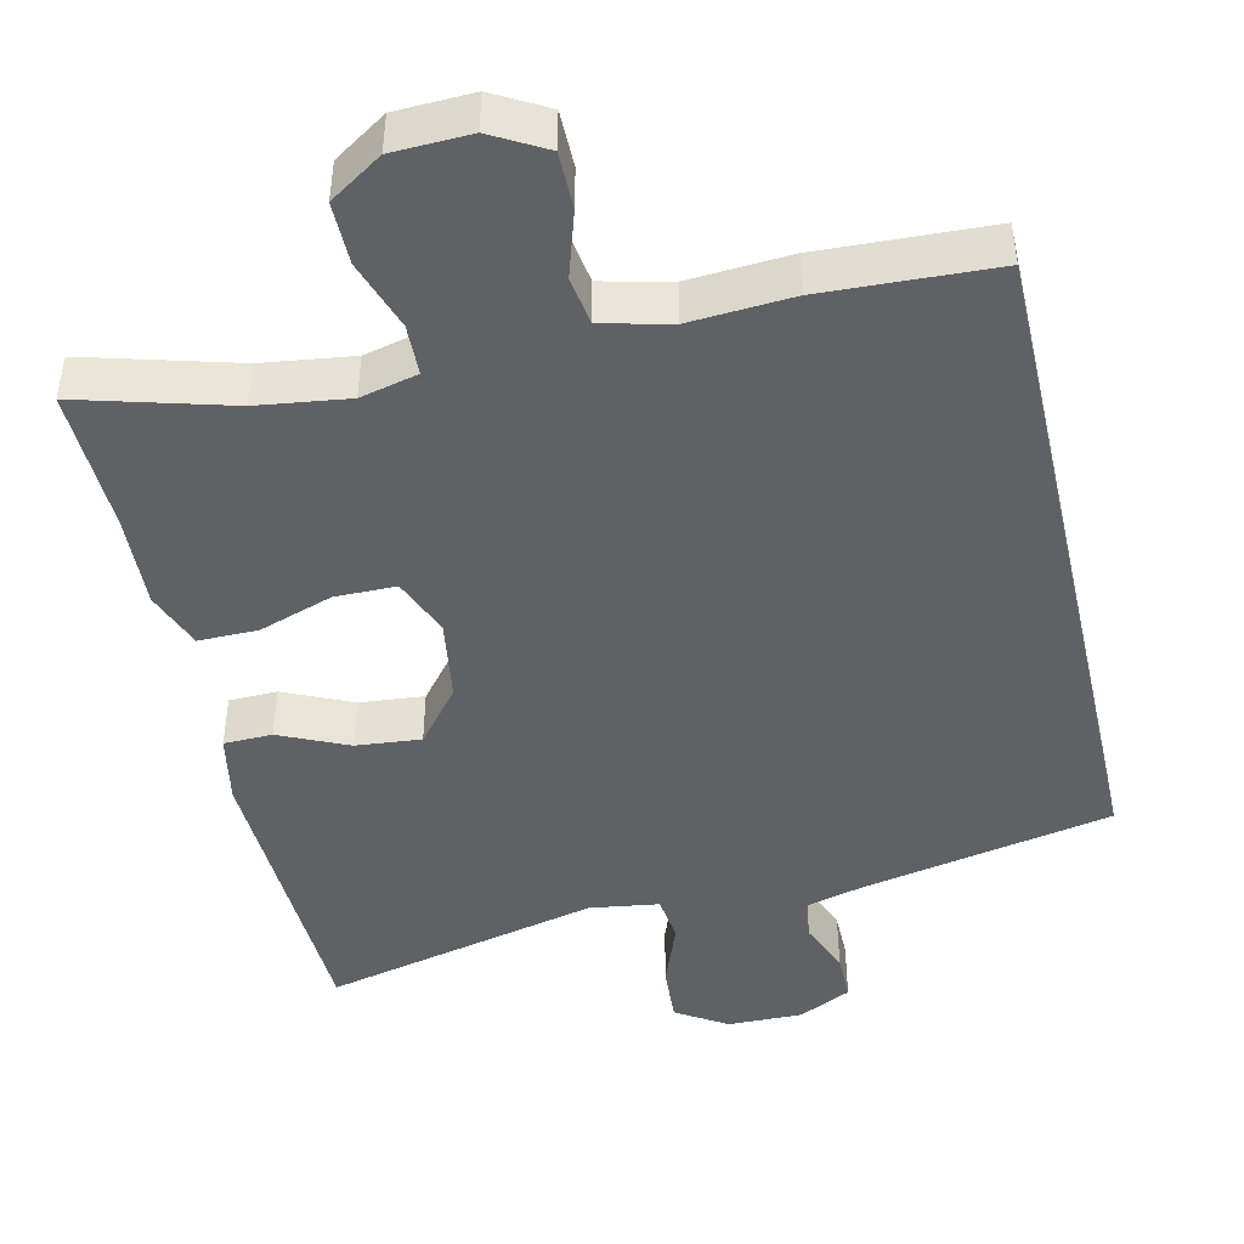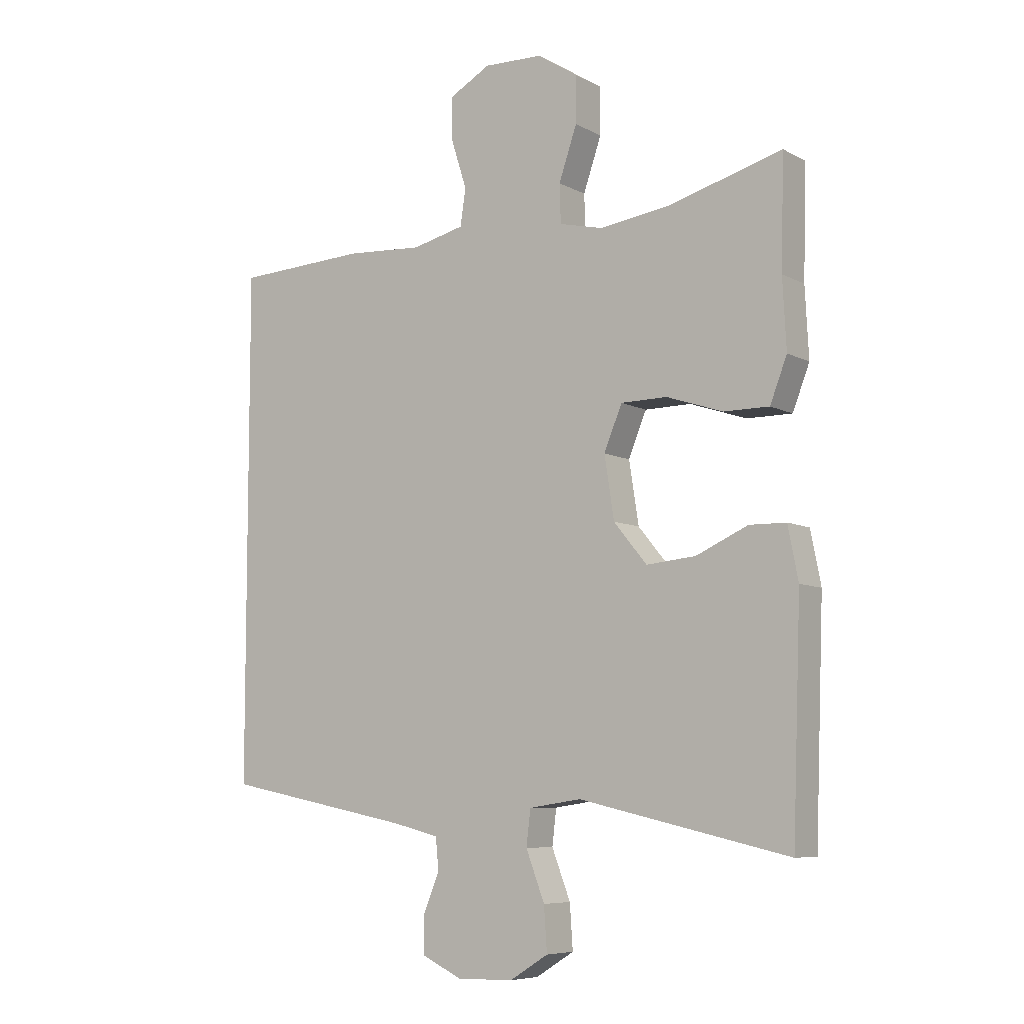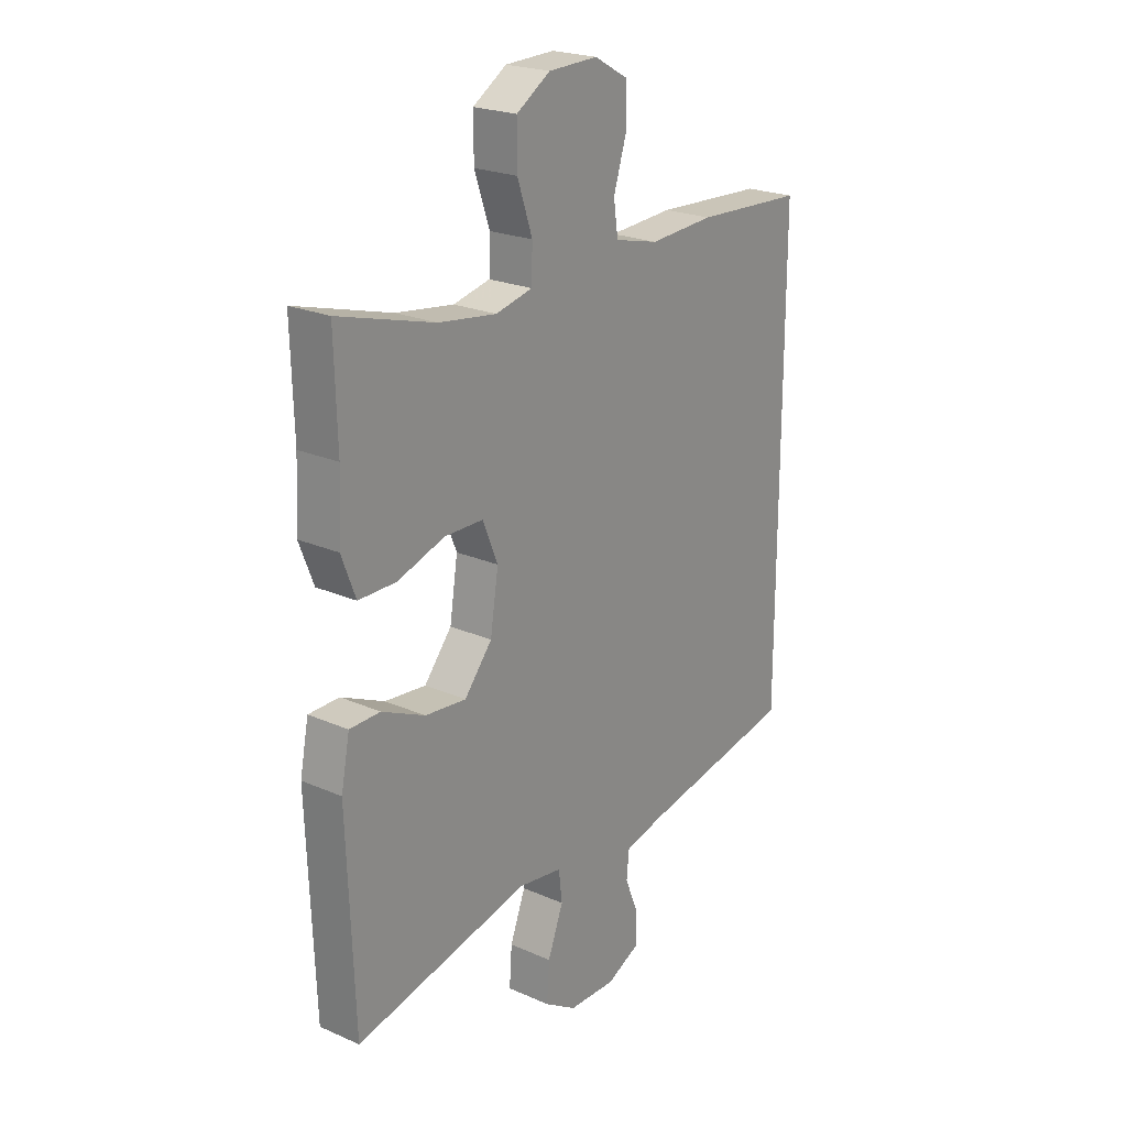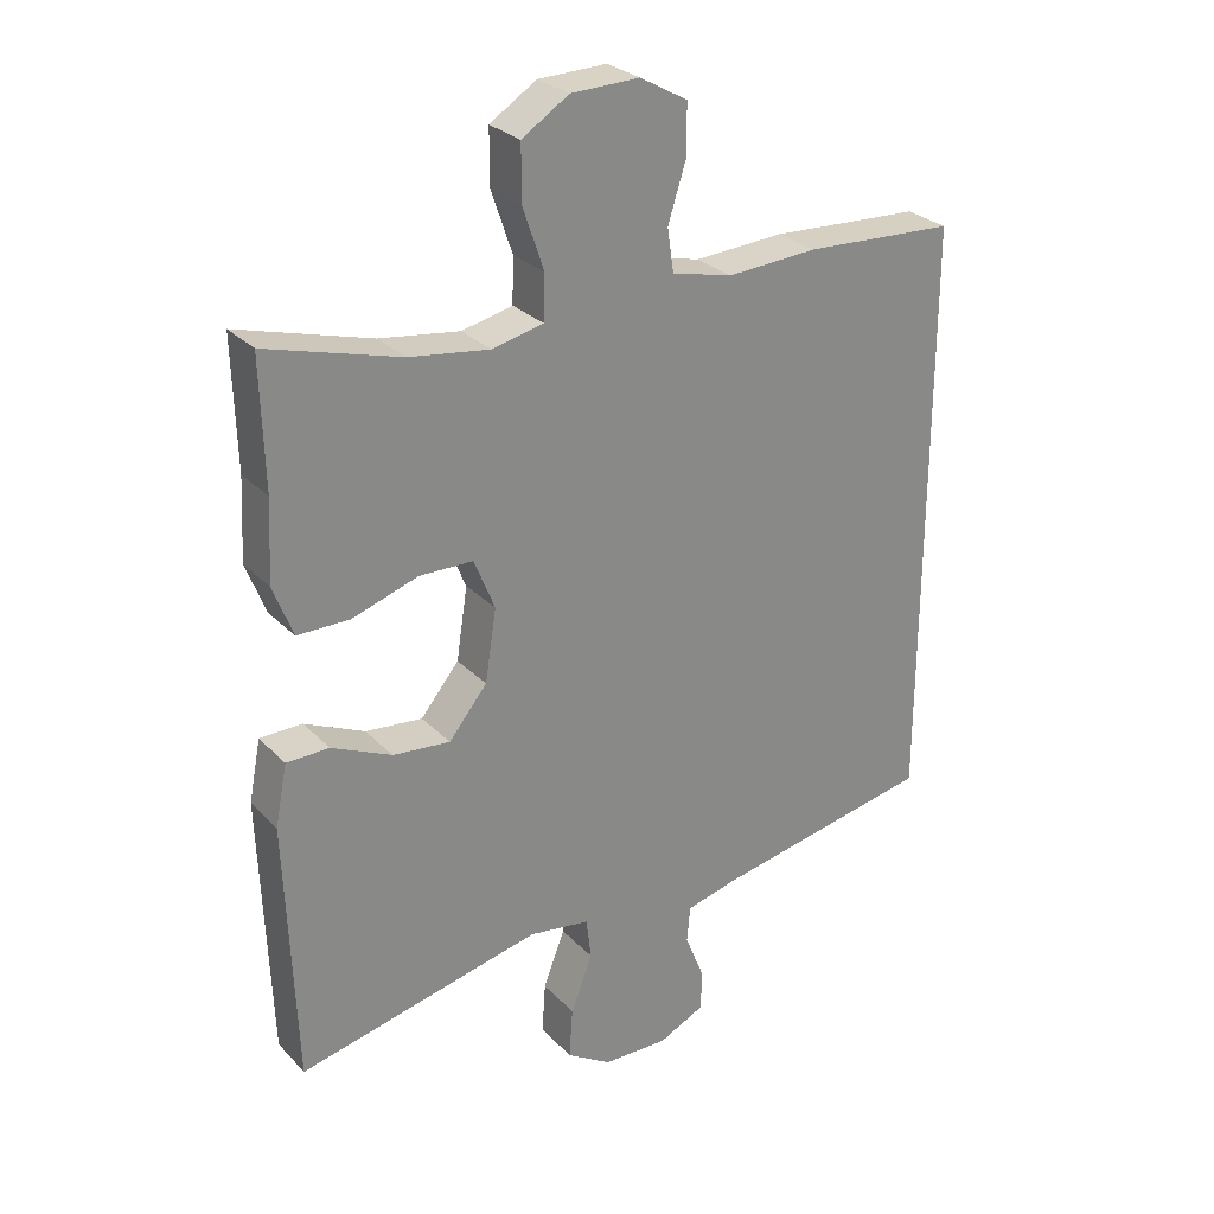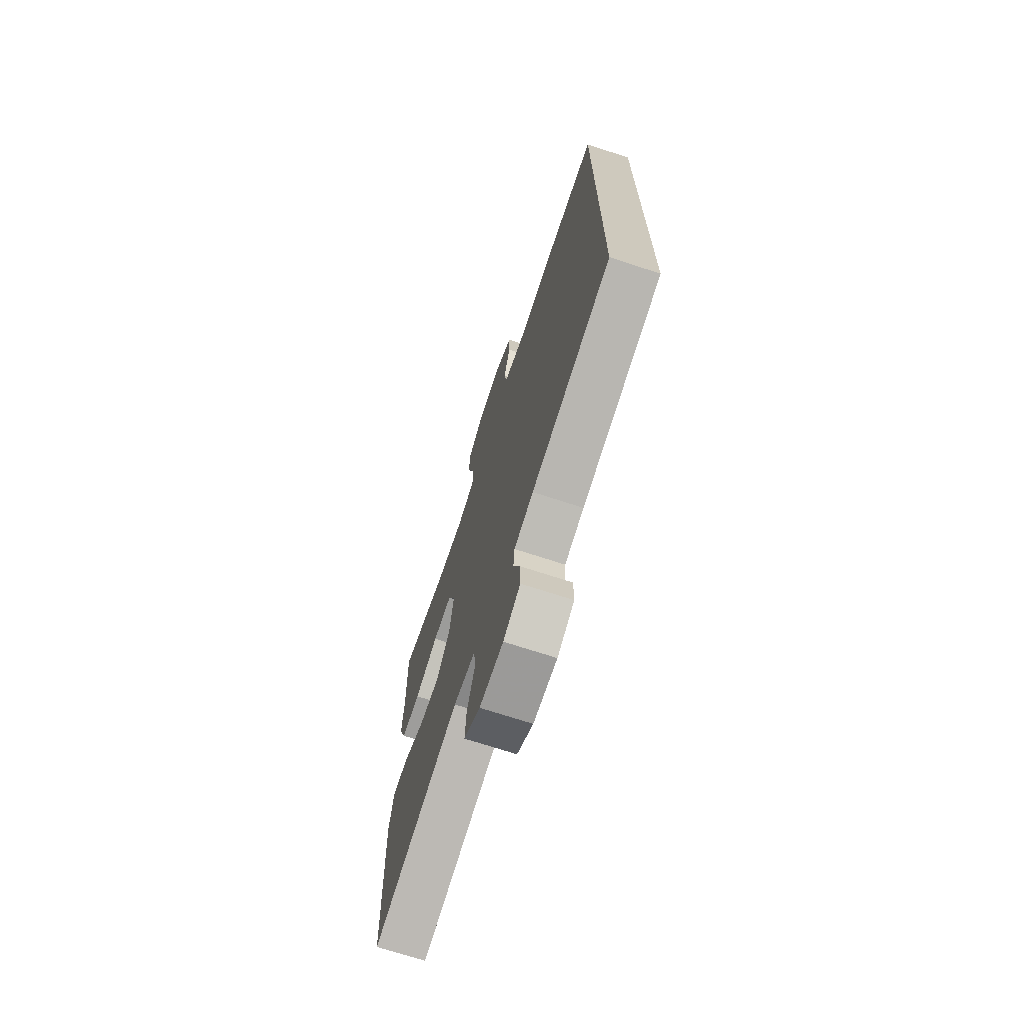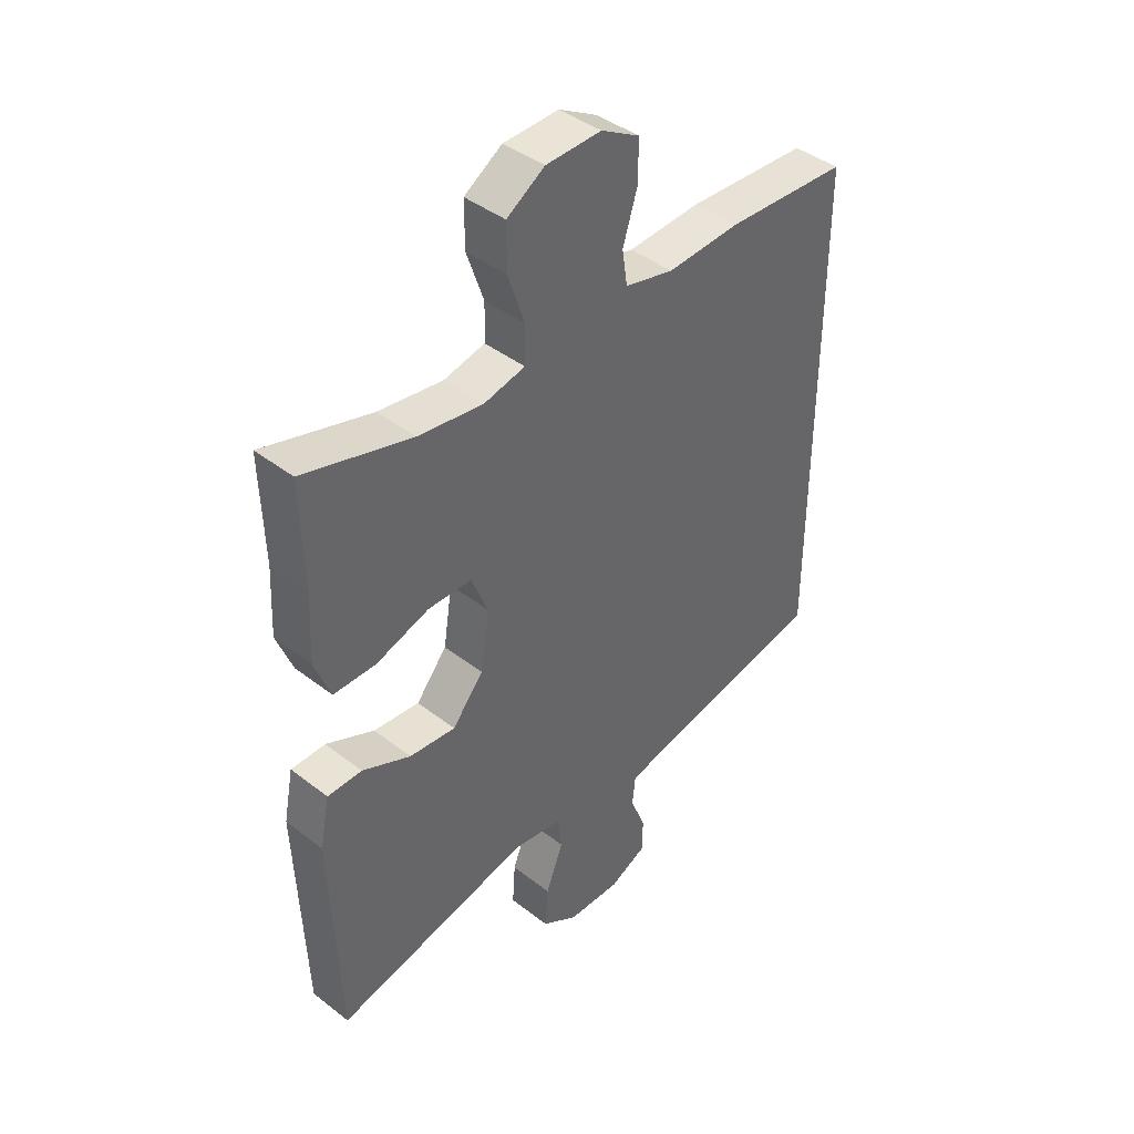
<metadata>
{"format":"obj","ext":"obj","renderer":"f3d","projection":"perspective","resolution":1024,"background":"white","views":[{"elev":-45.7,"azim":13.1,"up":"+Y"},{"elev":-7.3,"azim":-145.6,"up":"+Z"},{"elev":22.5,"azim":-52.8,"up":"+Z"},{"elev":27.7,"azim":-33.8,"up":"+Z"},{"elev":-70.7,"azim":71.8,"up":"+Z"},{"elev":41.9,"azim":-47.0,"up":"+Z"}]}
</metadata>
<code>
v -0.5 0.07 0.5
v -0.309 0.07 0.446
v -0.194 0.07 0.43
v -0.121 0.07 0.447
v -0.119 0.07 0.511
v -0.149 0.07 0.599
v -0.149 0.07 0.677
v -0.082 0.07 0.72
v 0.016 0.07 0.723
v 0.084 0.07 0.685
v 0.084 0.07 0.614
v 0.058 0.07 0.532
v 0.067 0.07 0.471
v 0.154 0.07 0.45
v 0.283 0.07 0.458
v 0.5 0.07 0.447
v 0.5 0.07 -0.398
v 0.186 0.07 -0.459
v 0.11 0.07 -0.478
v 0.105 0.07 -0.53
v 0.132 0.07 -0.597
v 0.132 0.07 -0.657
v 0.065 0.07 -0.689
v -0.029 0.07 -0.687
v -0.093 0.07 -0.647
v -0.088 0.07 -0.574
v -0.057 0.07 -0.493
v -0.064 0.07 -0.434
v -0.151 0.07 -0.421
v -0.5 0.07 -0.5
v -0.514 0.07 -0.124
v -0.497 0.07 -0.037
v -0.436 0.07 -0.036
v -0.35 0.07 -0.075
v -0.268 0.07 -0.083
v -0.213 0.07 -0.016
v -0.197 0.07 0.087
v -0.227 0.07 0.16
v -0.304 0.07 0.161
v -0.398 0.07 0.13
v -0.473 0.07 0.13
v -0.501 0.07 0.203
v -0.495 0.07 0.318
v -0.5 0 0.5
v -0.309 0 0.446
v -0.194 0 0.43
v -0.121 0 0.447
v -0.119 0 0.511
v -0.149 0 0.599
v -0.149 0 0.677
v -0.082 0 0.72
v 0.016 0 0.723
v 0.084 0 0.685
v 0.084 0 0.614
v 0.058 0 0.532
v 0.067 0 0.471
v 0.154 0 0.45
v 0.283 0 0.458
v 0.5 0 0.447
v 0.5 0 -0.398
v 0.186 0 -0.459
v 0.11 0 -0.478
v 0.105 0 -0.53
v 0.132 0 -0.597
v 0.132 0 -0.657
v 0.065 0 -0.689
v -0.029 0 -0.687
v -0.093 0 -0.647
v -0.088 0 -0.574
v -0.057 0 -0.493
v -0.064 0 -0.434
v -0.151 0 -0.421
v -0.5 0 -0.5
v -0.514 0 -0.124
v -0.497 0 -0.037
v -0.436 0 -0.036
v -0.35 0 -0.075
v -0.268 0 -0.083
v -0.213 0 -0.016
v -0.197 0 0.087
v -0.227 0 0.16
v -0.304 0 0.161
v -0.398 0 0.13
v -0.473 0 0.13
v -0.501 0 0.203
v -0.495 0 0.318
f 41 42 43
f 40 41 43
f 39 40 43
f 43 1 2
f 39 43 2
f 38 39 2
f 37 38 2 3
f 32 33 34
f 31 32 34
f 30 31 34
f 29 30 34
f 28 29 34 35
f 25 26 27
f 24 25 27
f 23 24 27
f 22 23 27
f 21 22 27
f 20 21 27
f 19 20 27 28
f 28 35 36
f 19 28 36
f 18 19 36
f 18 36 37
f 17 18 37
f 16 17 37
f 15 16 37
f 14 15 37
f 10 11 12
f 9 10 12
f 8 9 12
f 7 8 12
f 6 7 12
f 5 6 12
f 4 5 12 13
f 13 14 37
f 4 13 37
f 3 4 37
f 86 85 84
f 86 84 83
f 86 83 82
f 45 44 86
f 45 86 82
f 45 82 81
f 46 45 81 80
f 77 76 75
f 77 75 74
f 77 74 73
f 77 73 72
f 78 77 72 71
f 70 69 68
f 70 68 67
f 70 67 66
f 70 66 65
f 70 65 64
f 70 64 63
f 71 70 63 62
f 79 78 71
f 79 71 62
f 79 62 61
f 80 79 61
f 80 61 60
f 80 60 59
f 80 59 58
f 80 58 57
f 55 54 53
f 55 53 52
f 55 52 51
f 55 51 50
f 55 50 49
f 55 49 48
f 56 55 48 47
f 80 57 56
f 80 56 47
f 80 47 46
f 1 44 45 2
f 2 45 46 3
f 3 46 47 4
f 4 47 48 5
f 5 48 49 6
f 6 49 50 7
f 7 50 51 8
f 8 51 52 9
f 9 52 53 10
f 10 53 54 11
f 11 54 55 12
f 12 55 56 13
f 13 56 57 14
f 14 57 58 15
f 15 58 59 16
f 16 59 60 17
f 17 60 61 18
f 18 61 62 19
f 19 62 63 20
f 20 63 64 21
f 21 64 65 22
f 22 65 66 23
f 23 66 67 24
f 24 67 68 25
f 25 68 69 26
f 26 69 70 27
f 27 70 71 28
f 28 71 72 29
f 29 72 73 30
f 30 73 74 31
f 31 74 75 32
f 32 75 76 33
f 33 76 77 34
f 34 77 78 35
f 35 78 79 36
f 36 79 80 37
f 37 80 81 38
f 38 81 82 39
f 39 82 83 40
f 40 83 84 41
f 41 84 85 42
f 42 85 86 43
f 43 86 44 1

</code>
